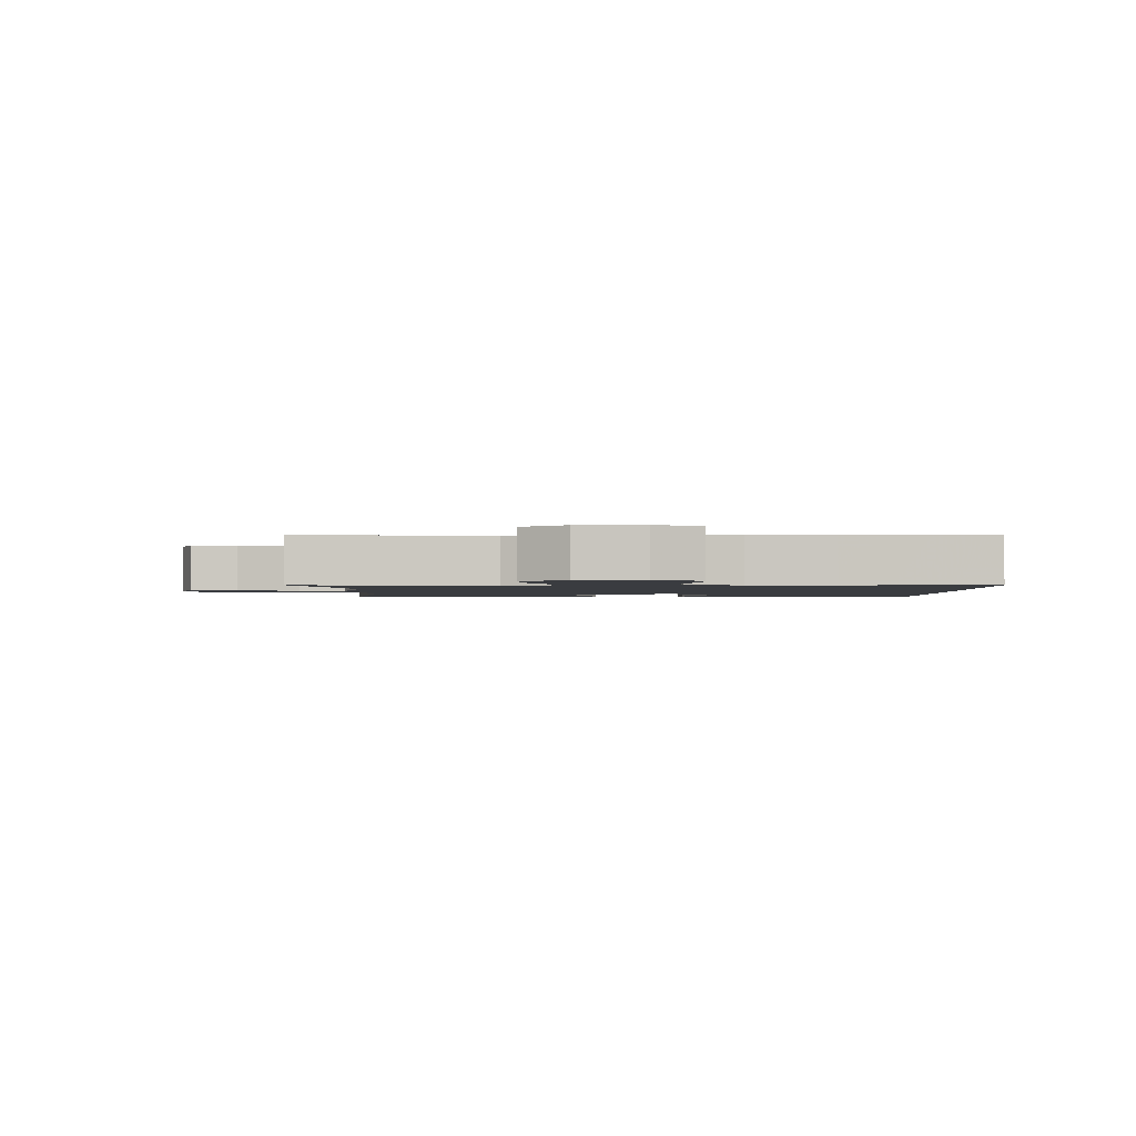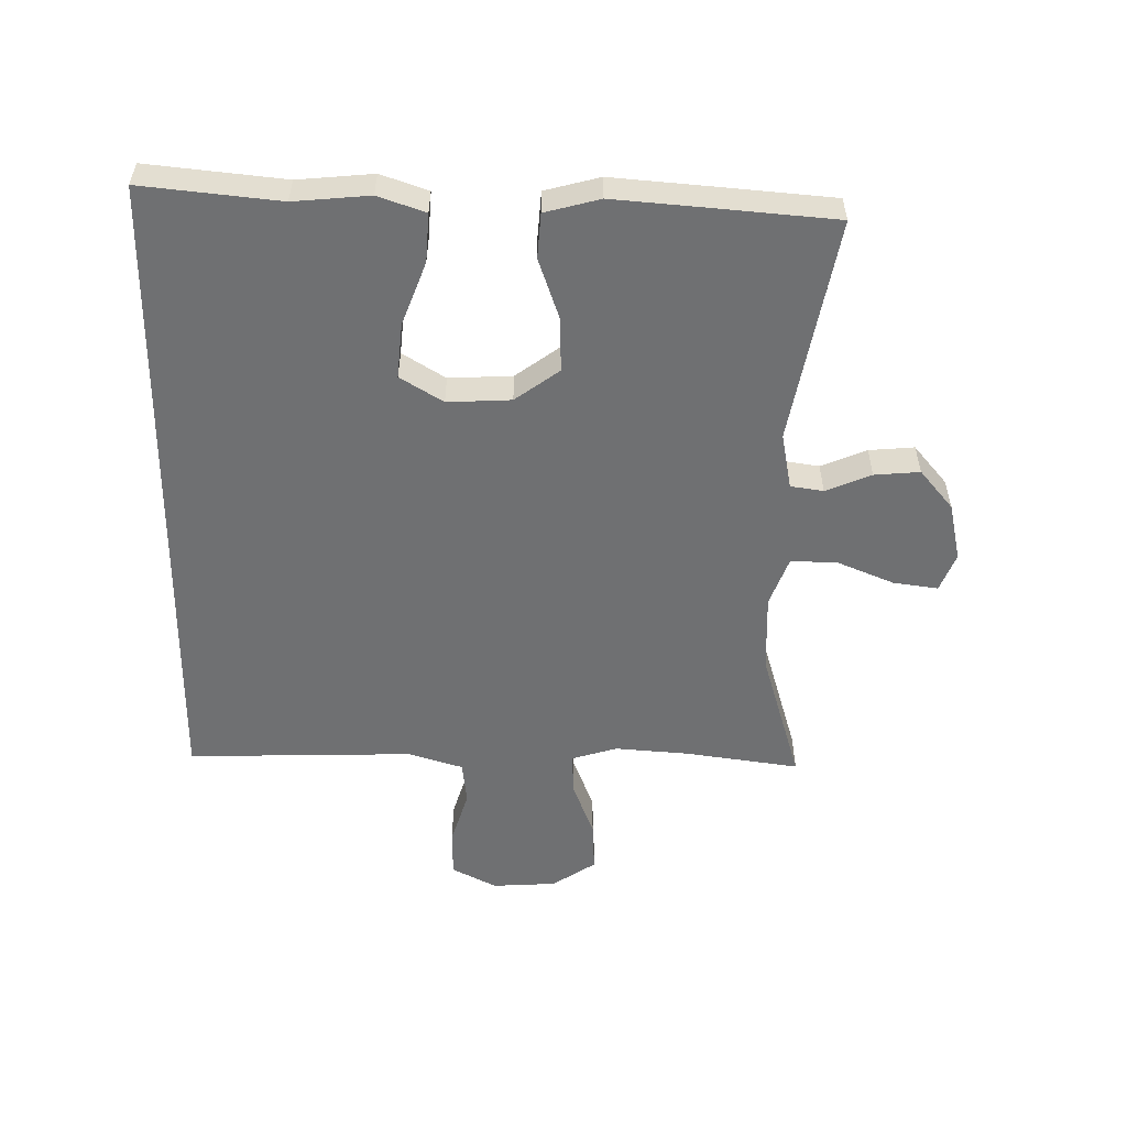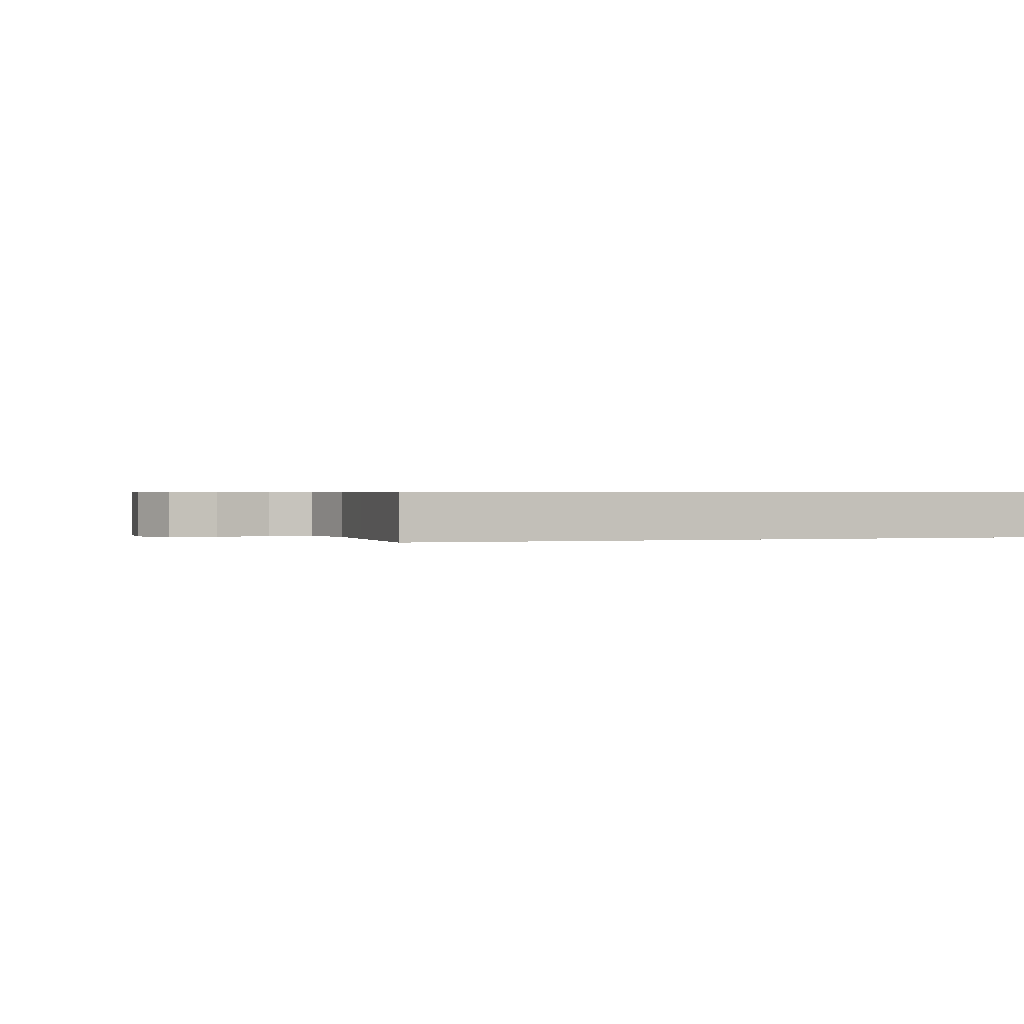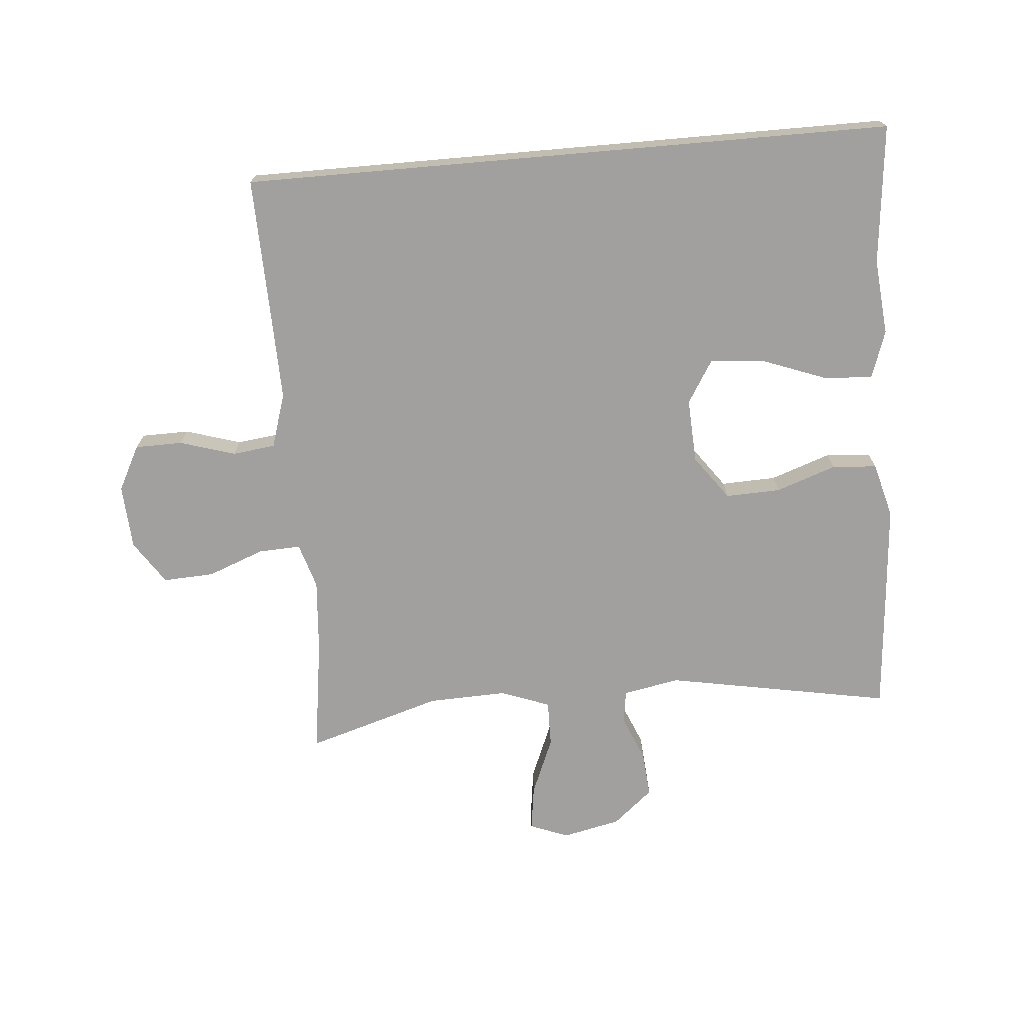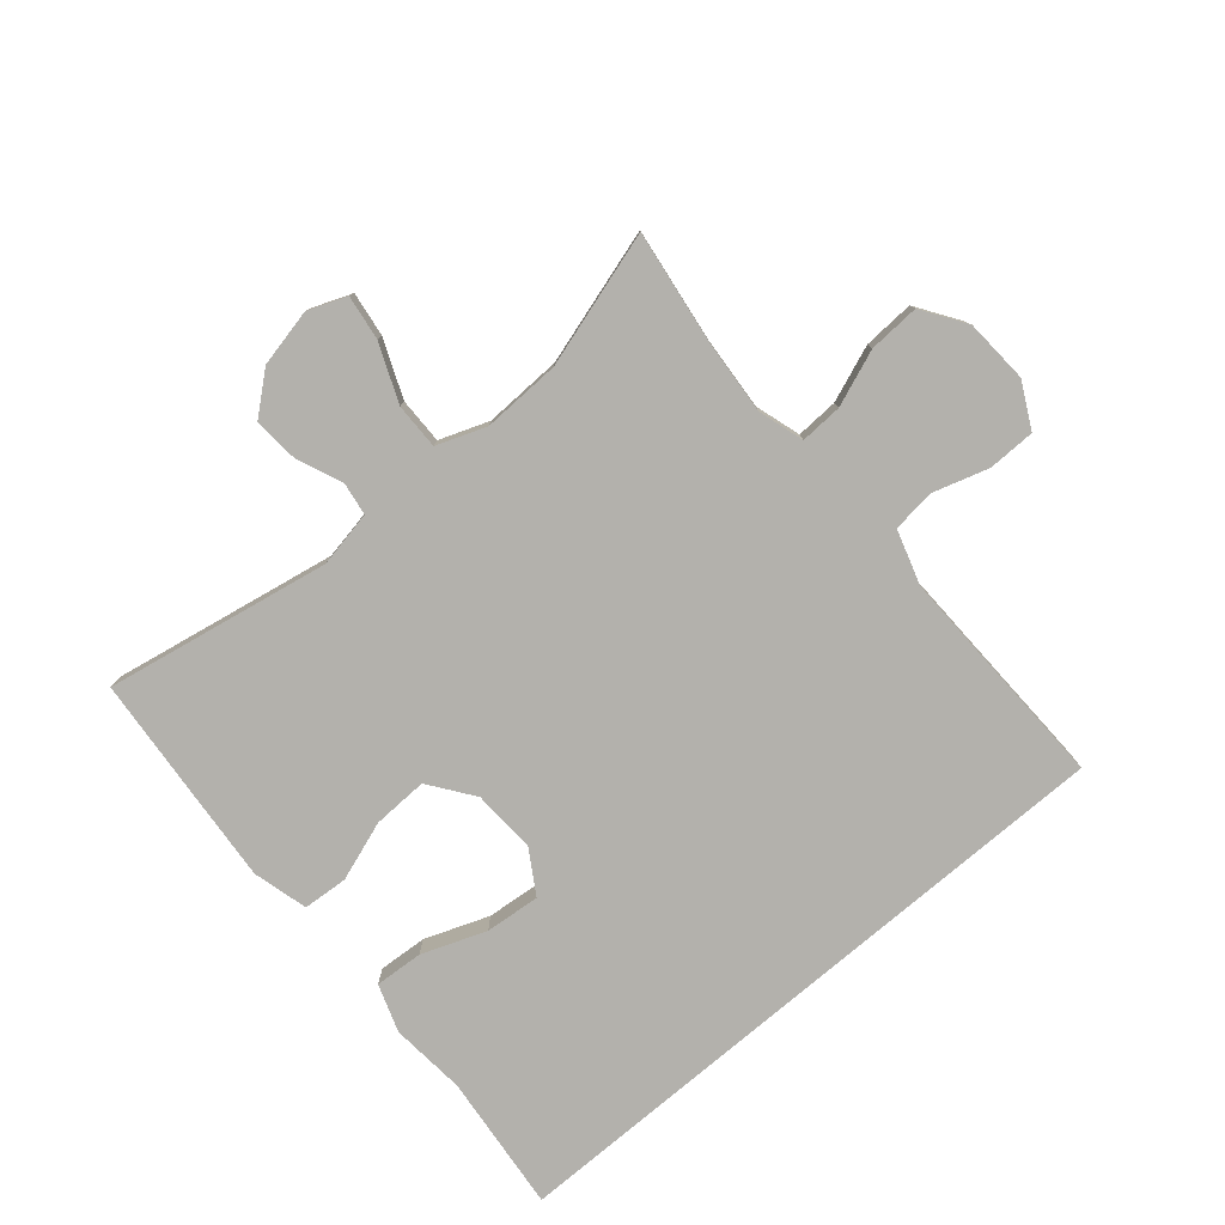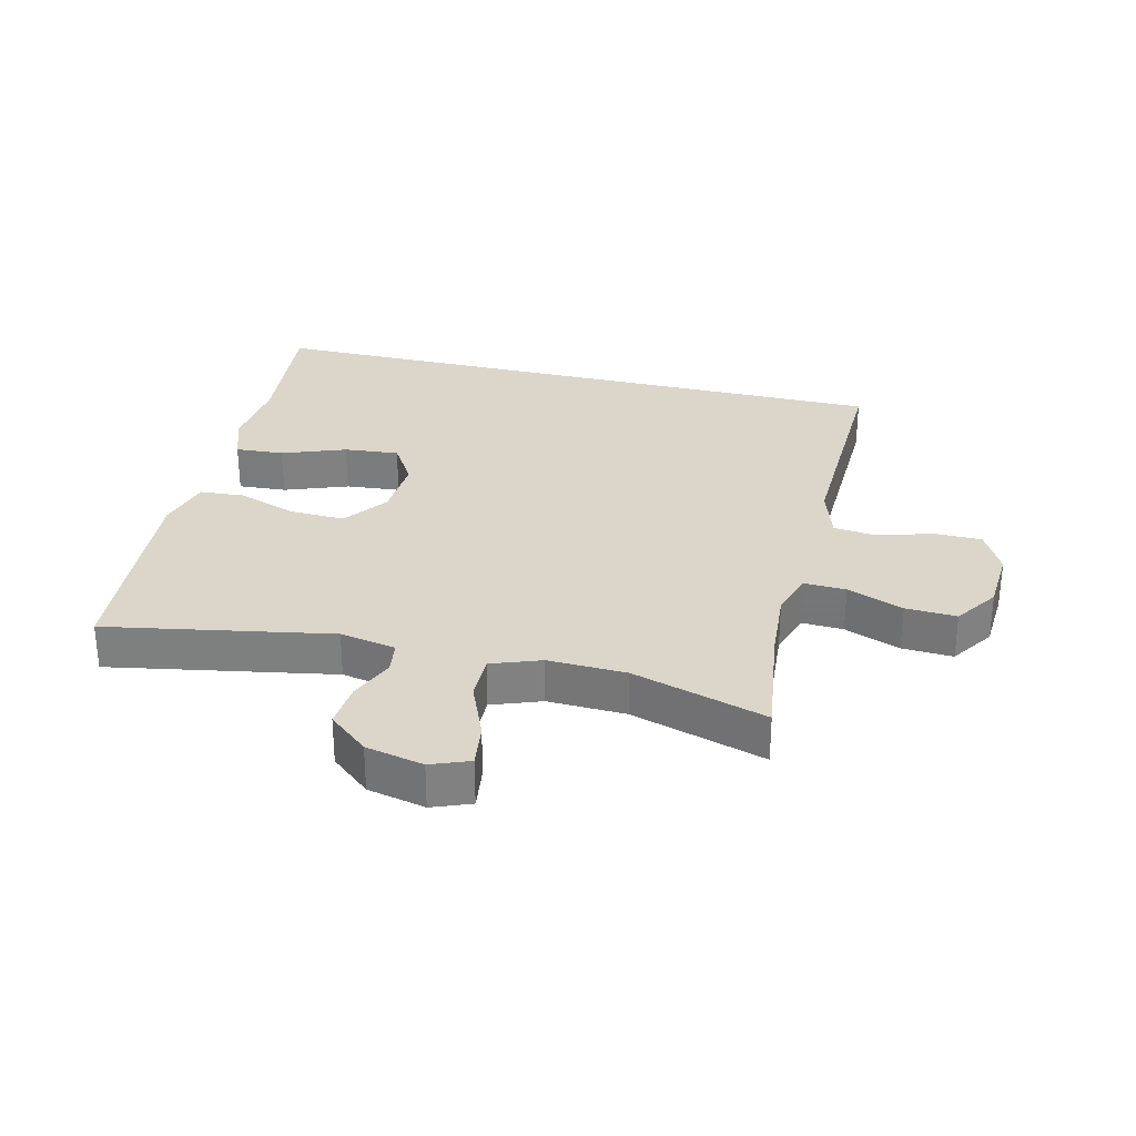
<metadata>
{"format":"obj","ext":"obj","renderer":"f3d","projection":"perspective","resolution":1024,"background":"white","views":[{"elev":-1.7,"azim":-89.4,"up":"+Y"},{"elev":-54.8,"azim":89.3,"up":"+Y"},{"elev":0.6,"azim":-18.8,"up":"+Y"},{"elev":-71.8,"azim":5.0,"up":"+Y"},{"elev":-79.1,"azim":-139.6,"up":"+Y"},{"elev":30.0,"azim":-166.2,"up":"+Y"}]}
</metadata>
<code>
v 0.5 0.07 -0.5
v 0.144 0.07 -0.434
v 0.055 0.07 -0.451
v 0.047 0.07 -0.503
v 0.077 0.07 -0.575
v 0.083 0.07 -0.647
v 0.02 0.07 -0.7
v -0.072 0.07 -0.72
v -0.133 0.07 -0.696
v -0.123 0.07 -0.625
v -0.085 0.07 -0.534
v -0.084 0.07 -0.461
v -0.162 0.07 -0.432
v -0.286 0.07 -0.436
v -0.5 0.07 -0.5
v -0.474 0.07 -0.317
v -0.465 0.07 -0.201
v -0.487 0.07 -0.129
v -0.554 0.07 -0.132
v -0.643 0.07 -0.166
v -0.724 0.07 -0.17
v -0.77 0.07 -0.101
v -0.776 0.07 0.001
v -0.739 0.07 0.072
v -0.664 0.07 0.073
v -0.576 0.07 0.046
v -0.508 0.07 0.054
v -0.481 0.07 0.14
v -0.484 0.07 0.27
v -0.49 0.07 0.5
v 0.542 0.07 0.5
v 0.519 0.07 0.281
v 0.53 0.07 0.161
v 0.504 0.07 0.086
v 0.427 0.07 0.091
v 0.326 0.07 0.129
v 0.239 0.07 0.137
v 0.197 0.07 0.069
v 0.202 0.07 -0.032
v 0.253 0.07 -0.102
v 0.34 0.07 -0.099
v 0.435 0.07 -0.066
v 0.506 0.07 -0.071
v 0.529 0.07 -0.158
v 0.518 0.07 -0.291
v 0.5 0 -0.5
v 0.144 0 -0.434
v 0.055 0 -0.451
v 0.047 0 -0.503
v 0.077 0 -0.575
v 0.083 0 -0.647
v 0.02 0 -0.7
v -0.072 0 -0.72
v -0.133 0 -0.696
v -0.123 0 -0.625
v -0.085 0 -0.534
v -0.084 0 -0.461
v -0.162 0 -0.432
v -0.286 0 -0.436
v -0.5 0 -0.5
v -0.474 0 -0.317
v -0.465 0 -0.201
v -0.487 0 -0.129
v -0.554 0 -0.132
v -0.643 0 -0.166
v -0.724 0 -0.17
v -0.77 0 -0.101
v -0.776 0 0.001
v -0.739 0 0.072
v -0.664 0 0.073
v -0.576 0 0.046
v -0.508 0 0.054
v -0.481 0 0.14
v -0.484 0 0.27
v -0.49 0 0.5
v 0.542 0 0.5
v 0.519 0 0.281
v 0.53 0 0.161
v 0.504 0 0.086
v 0.427 0 0.091
v 0.326 0 0.129
v 0.239 0 0.137
v 0.197 0 0.069
v 0.202 0 -0.032
v 0.253 0 -0.102
v 0.34 0 -0.099
v 0.435 0 -0.066
v 0.506 0 -0.071
v 0.529 0 -0.158
v 0.518 0 -0.291
f 45 1 2
f 44 45 2
f 43 44 2
f 42 43 2
f 41 42 2
f 40 41 2 3
f 39 40 3
f 38 39 3
f 34 35 36
f 33 34 36
f 32 33 36
f 32 36 37
f 31 32 37
f 30 31 37
f 29 30 37
f 28 29 37 38
f 24 25 26
f 23 24 26
f 22 23 26
f 21 22 26
f 20 21 26
f 19 20 26
f 18 19 26 27
f 28 38 3
f 27 28 3
f 18 27 3
f 17 18 3
f 9 10 11
f 8 9 11
f 7 8 11
f 6 7 11
f 5 6 11
f 4 5 11
f 4 11 12
f 16 17 3 4
f 14 15 16
f 13 14 16
f 13 16 4
f 4 12 13
f 47 46 90
f 47 90 89
f 47 89 88
f 47 88 87
f 47 87 86
f 48 47 86 85
f 48 85 84
f 48 84 83
f 81 80 79
f 81 79 78
f 81 78 77
f 82 81 77
f 82 77 76
f 82 76 75
f 82 75 74
f 83 82 74 73
f 71 70 69
f 71 69 68
f 71 68 67
f 71 67 66
f 71 66 65
f 71 65 64
f 72 71 64 63
f 48 83 73
f 48 73 72
f 48 72 63
f 48 63 62
f 56 55 54
f 56 54 53
f 56 53 52
f 56 52 51
f 56 51 50
f 56 50 49
f 57 56 49
f 49 48 62 61
f 61 60 59
f 61 59 58
f 49 61 58
f 58 57 49
f 1 46 47 2
f 2 47 48 3
f 3 48 49 4
f 4 49 50 5
f 5 50 51 6
f 6 51 52 7
f 7 52 53 8
f 8 53 54 9
f 9 54 55 10
f 10 55 56 11
f 11 56 57 12
f 12 57 58 13
f 13 58 59 14
f 14 59 60 15
f 15 60 61 16
f 16 61 62 17
f 17 62 63 18
f 18 63 64 19
f 19 64 65 20
f 20 65 66 21
f 21 66 67 22
f 22 67 68 23
f 23 68 69 24
f 24 69 70 25
f 25 70 71 26
f 26 71 72 27
f 27 72 73 28
f 28 73 74 29
f 29 74 75 30
f 30 75 76 31
f 31 76 77 32
f 32 77 78 33
f 33 78 79 34
f 34 79 80 35
f 35 80 81 36
f 36 81 82 37
f 37 82 83 38
f 38 83 84 39
f 39 84 85 40
f 40 85 86 41
f 41 86 87 42
f 42 87 88 43
f 43 88 89 44
f 44 89 90 45
f 45 90 46 1

</code>
